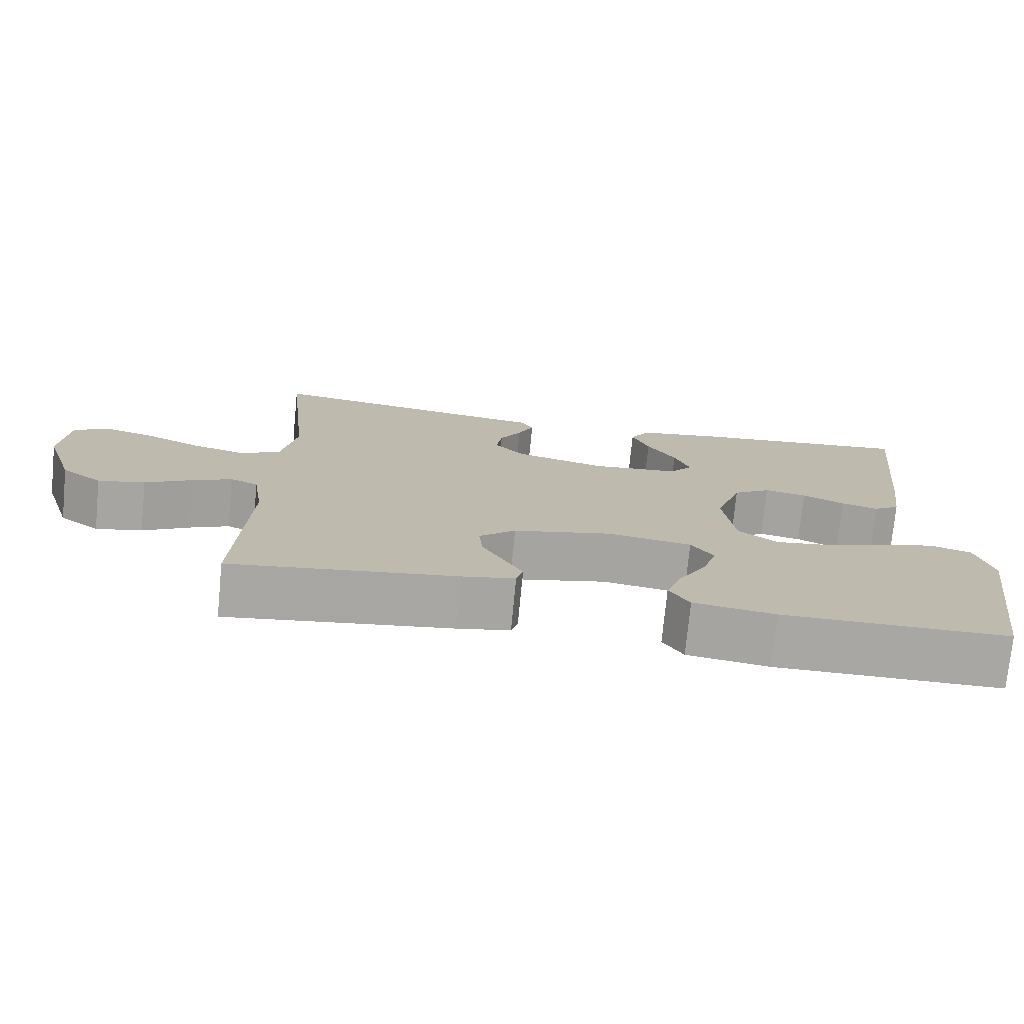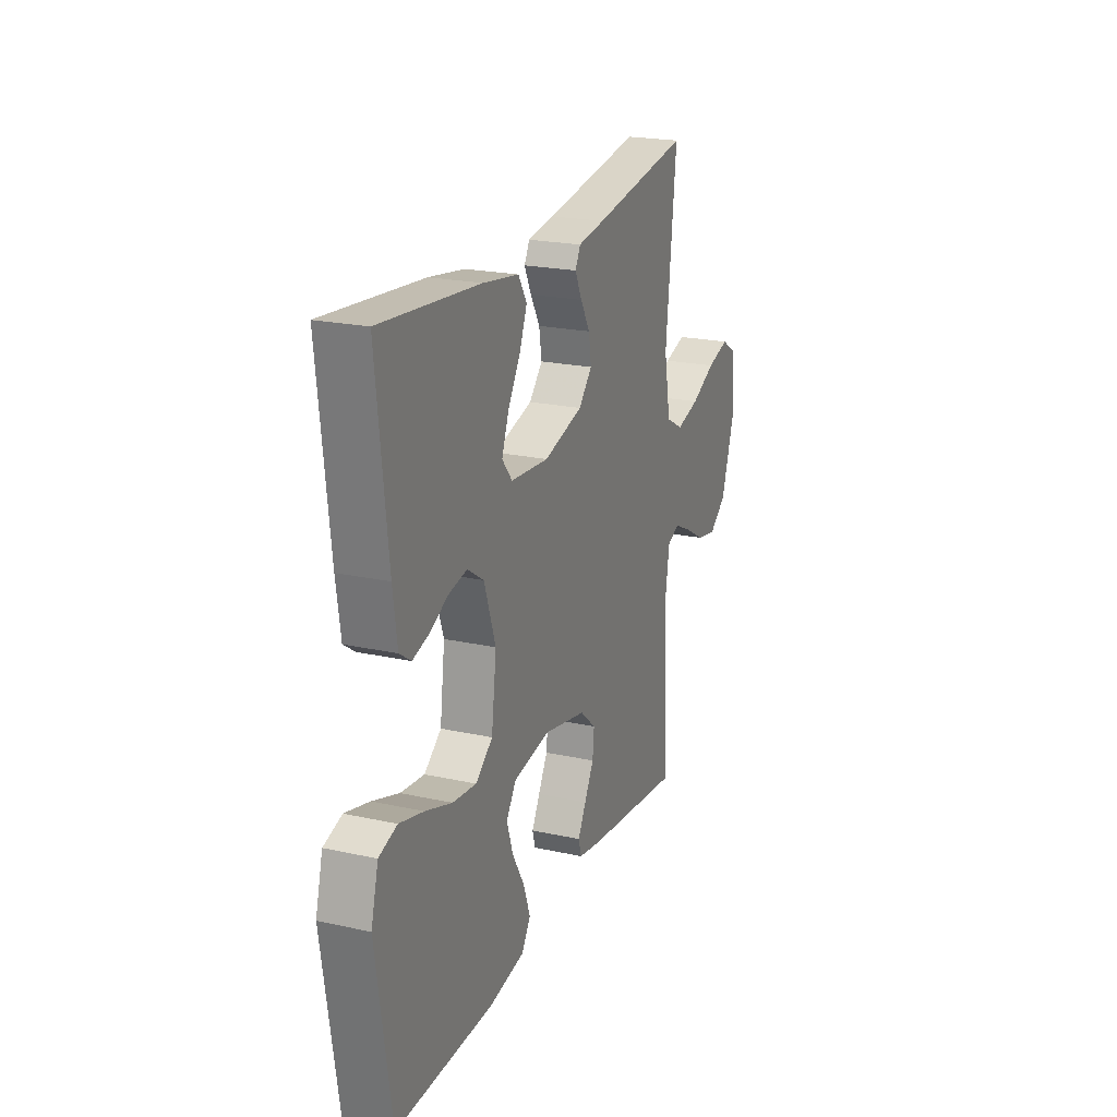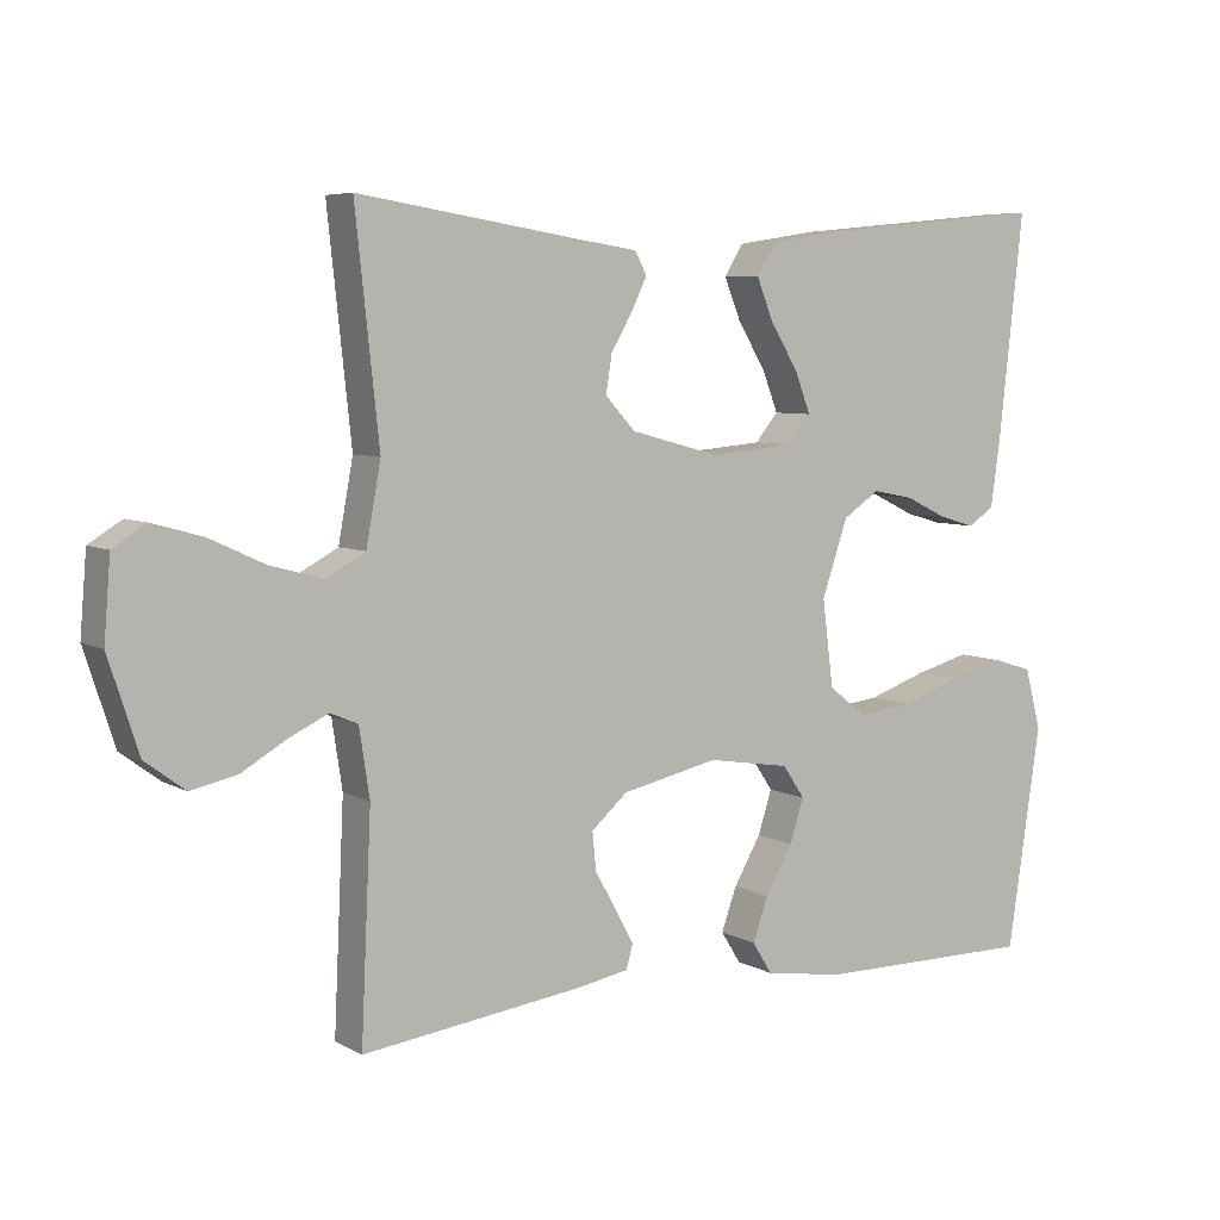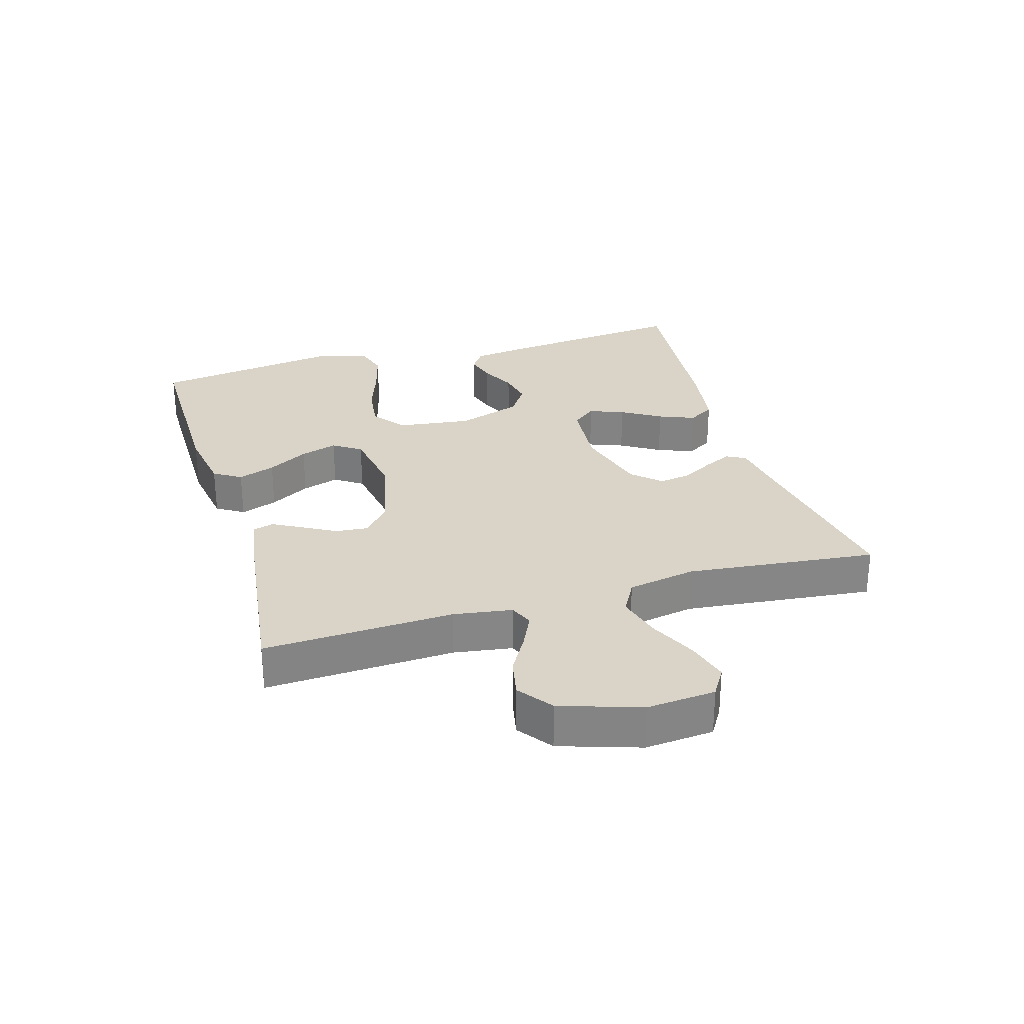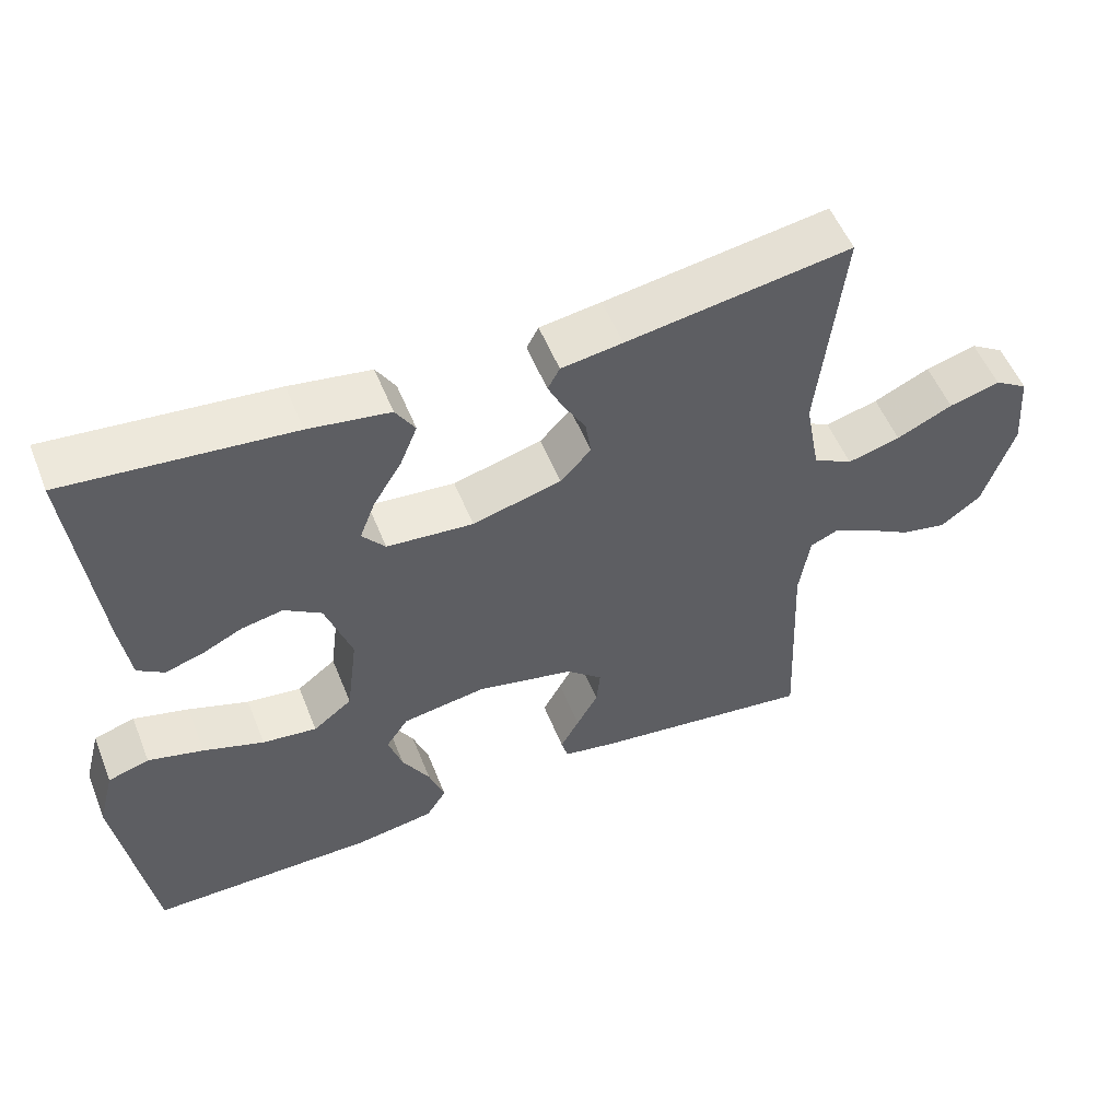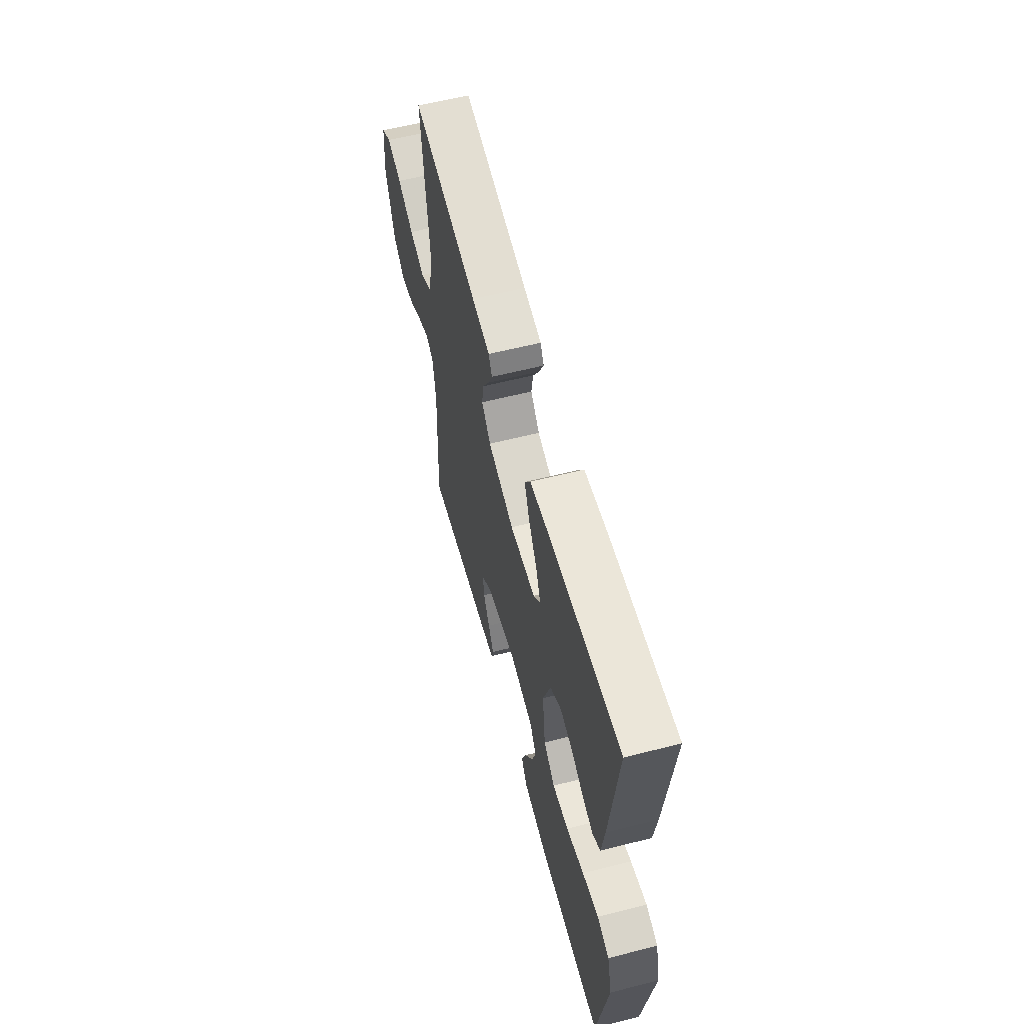
<metadata>
{"format":"obj","ext":"obj","renderer":"f3d","projection":"perspective","resolution":1024,"background":"white","views":[{"elev":-74.7,"azim":-5.5,"up":"+Z"},{"elev":21.7,"azim":111.2,"up":"+Z"},{"elev":6.2,"azim":-32.7,"up":"+Z"},{"elev":28.4,"azim":-106.5,"up":"+Y"},{"elev":54.1,"azim":158.3,"up":"+Z"},{"elev":59.4,"azim":75.3,"up":"+Z"}]}
</metadata>
<code>
v 0.5 0.07 0.5
v 0.467 0.07 0.2
v 0.454 0.07 0.108
v 0.419 0.07 0.084
v 0.37 0.07 0.098
v 0.314 0.07 0.125
v 0.258 0.07 0.136
v 0.208 0.07 0.103
v 0.173 0.07 0
v 0.188 0.07 -0.117
v 0.24 0.07 -0.157
v 0.313 0.07 -0.148
v 0.394 0.07 -0.12
v 0.468 0.07 -0.1
v 0.523 0.07 -0.117
v 0.545 0.07 -0.2
v 0.5 0.07 -0.5
v 0.2 0.07 -0.499
v 0.092 0.07 -0.482
v 0.065 0.07 -0.439
v 0.086 0.07 -0.38
v 0.123 0.07 -0.316
v 0.142 0.07 -0.257
v 0.112 0.07 -0.213
v 0 0.07 -0.195
v -0.131 0.07 -0.224
v -0.18 0.07 -0.267
v -0.175 0.07 -0.318
v -0.146 0.07 -0.37
v -0.121 0.07 -0.416
v -0.13 0.07 -0.448
v -0.2 0.07 -0.461
v -0.5 0.07 -0.5
v -0.486 0.07 -0.2
v -0.5 0.07 -0.108
v -0.537 0.07 -0.092
v -0.59 0.07 -0.117
v -0.652 0.07 -0.153
v -0.714 0.07 -0.166
v -0.768 0.07 -0.126
v -0.809 0.07 0
v -0.8 0.07 0.108
v -0.755 0.07 0.136
v -0.687 0.07 0.117
v -0.612 0.07 0.082
v -0.541 0.07 0.063
v -0.488 0.07 0.092
v -0.468 0.07 0.2
v -0.5 0.07 0.5
v -0.2 0.07 0.453
v -0.118 0.07 0.441
v -0.102 0.07 0.411
v -0.123 0.07 0.367
v -0.152 0.07 0.317
v -0.16 0.07 0.266
v -0.119 0.07 0.222
v 0 0.07 0.19
v 0.116 0.07 0.2
v 0.147 0.07 0.238
v 0.126 0.07 0.293
v 0.088 0.07 0.355
v 0.065 0.07 0.412
v 0.091 0.07 0.454
v 0.2 0.07 0.471
v 0.5 0 0.5
v 0.467 0 0.2
v 0.454 0 0.108
v 0.419 0 0.084
v 0.37 0 0.098
v 0.314 0 0.125
v 0.258 0 0.136
v 0.208 0 0.103
v 0.173 0 0
v 0.188 0 -0.117
v 0.24 0 -0.157
v 0.313 0 -0.148
v 0.394 0 -0.12
v 0.468 0 -0.1
v 0.523 0 -0.117
v 0.545 0 -0.2
v 0.5 0 -0.5
v 0.2 0 -0.499
v 0.092 0 -0.482
v 0.065 0 -0.439
v 0.086 0 -0.38
v 0.123 0 -0.316
v 0.142 0 -0.257
v 0.112 0 -0.213
v 0 0 -0.195
v -0.131 0 -0.224
v -0.18 0 -0.267
v -0.175 0 -0.318
v -0.146 0 -0.37
v -0.121 0 -0.416
v -0.13 0 -0.448
v -0.2 0 -0.461
v -0.5 0 -0.5
v -0.486 0 -0.2
v -0.5 0 -0.108
v -0.537 0 -0.092
v -0.59 0 -0.117
v -0.652 0 -0.153
v -0.714 0 -0.166
v -0.768 0 -0.126
v -0.809 0 0
v -0.8 0 0.108
v -0.755 0 0.136
v -0.687 0 0.117
v -0.612 0 0.082
v -0.541 0 0.063
v -0.488 0 0.092
v -0.468 0 0.2
v -0.5 0 0.5
v -0.2 0 0.453
v -0.118 0 0.441
v -0.102 0 0.411
v -0.123 0 0.367
v -0.152 0 0.317
v -0.16 0 0.266
v -0.119 0 0.222
v 0 0 0.19
v 0.116 0 0.2
v 0.147 0 0.238
v 0.126 0 0.293
v 0.088 0 0.355
v 0.065 0 0.412
v 0.091 0 0.454
v 0.2 0 0.471
f 4 5 6
f 3 4 6
f 2 3 6
f 1 2 6
f 64 1 6
f 63 64 6
f 62 63 6
f 61 62 6
f 60 61 6
f 59 60 6 7
f 58 59 7 8
f 57 58 8 9
f 56 57 9 10
f 55 56 10
f 52 53 54
f 51 52 54
f 50 51 54
f 50 54 55
f 49 50 55
f 48 49 55
f 47 48 55 10
f 43 44 45
f 42 43 45
f 41 42 45
f 40 41 45
f 39 40 45
f 38 39 45
f 37 38 45
f 36 37 45 46
f 47 10 11
f 46 47 11
f 36 46 11
f 35 36 11
f 32 33 34
f 31 32 34
f 30 31 34
f 29 30 34
f 28 29 34
f 27 28 34 35
f 20 21 22
f 19 20 22
f 18 19 22
f 17 18 22
f 16 17 22
f 15 16 22
f 14 15 22
f 13 14 22
f 12 13 22
f 11 12 22 23
f 26 27 35
f 25 26 35
f 24 25 35 11
f 11 23 24
f 70 69 68
f 70 68 67
f 70 67 66
f 70 66 65
f 70 65 128
f 70 128 127
f 70 127 126
f 70 126 125
f 70 125 124
f 71 70 124 123
f 72 71 123 122
f 73 72 122 121
f 74 73 121 120
f 74 120 119
f 118 117 116
f 118 116 115
f 118 115 114
f 119 118 114
f 119 114 113
f 119 113 112
f 74 119 112 111
f 109 108 107
f 109 107 106
f 109 106 105
f 109 105 104
f 109 104 103
f 109 103 102
f 109 102 101
f 110 109 101 100
f 75 74 111
f 75 111 110
f 75 110 100
f 75 100 99
f 98 97 96
f 98 96 95
f 98 95 94
f 98 94 93
f 98 93 92
f 99 98 92 91
f 86 85 84
f 86 84 83
f 86 83 82
f 86 82 81
f 86 81 80
f 86 80 79
f 86 79 78
f 86 78 77
f 86 77 76
f 87 86 76 75
f 99 91 90
f 99 90 89
f 75 99 89 88
f 88 87 75
f 1 65 66 2
f 2 66 67 3
f 3 67 68 4
f 4 68 69 5
f 5 69 70 6
f 6 70 71 7
f 7 71 72 8
f 8 72 73 9
f 9 73 74 10
f 10 74 75 11
f 11 75 76 12
f 12 76 77 13
f 13 77 78 14
f 14 78 79 15
f 15 79 80 16
f 16 80 81 17
f 17 81 82 18
f 18 82 83 19
f 19 83 84 20
f 20 84 85 21
f 21 85 86 22
f 22 86 87 23
f 23 87 88 24
f 24 88 89 25
f 25 89 90 26
f 26 90 91 27
f 27 91 92 28
f 28 92 93 29
f 29 93 94 30
f 30 94 95 31
f 31 95 96 32
f 32 96 97 33
f 33 97 98 34
f 34 98 99 35
f 35 99 100 36
f 36 100 101 37
f 37 101 102 38
f 38 102 103 39
f 39 103 104 40
f 40 104 105 41
f 41 105 106 42
f 42 106 107 43
f 43 107 108 44
f 44 108 109 45
f 45 109 110 46
f 46 110 111 47
f 47 111 112 48
f 48 112 113 49
f 49 113 114 50
f 50 114 115 51
f 51 115 116 52
f 52 116 117 53
f 53 117 118 54
f 54 118 119 55
f 55 119 120 56
f 56 120 121 57
f 57 121 122 58
f 58 122 123 59
f 59 123 124 60
f 60 124 125 61
f 61 125 126 62
f 62 126 127 63
f 63 127 128 64
f 64 128 65 1

</code>
